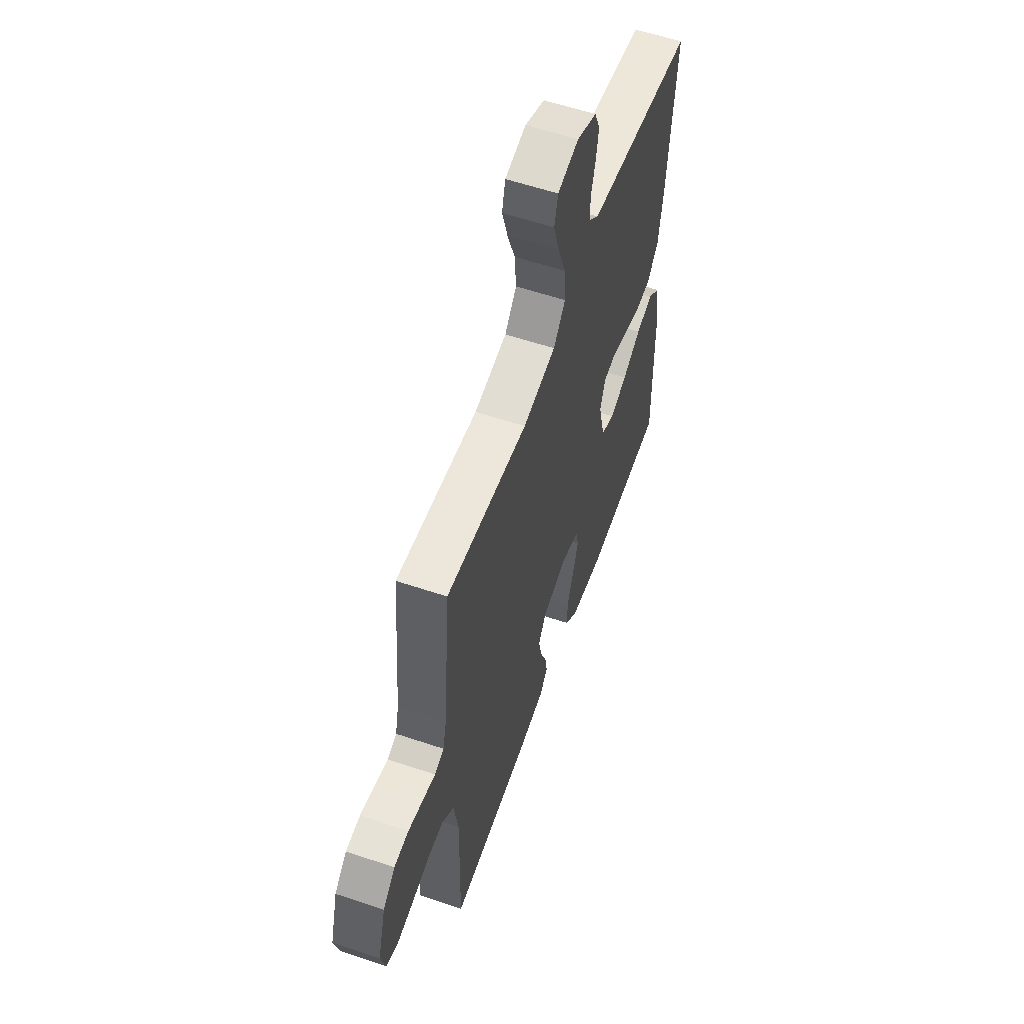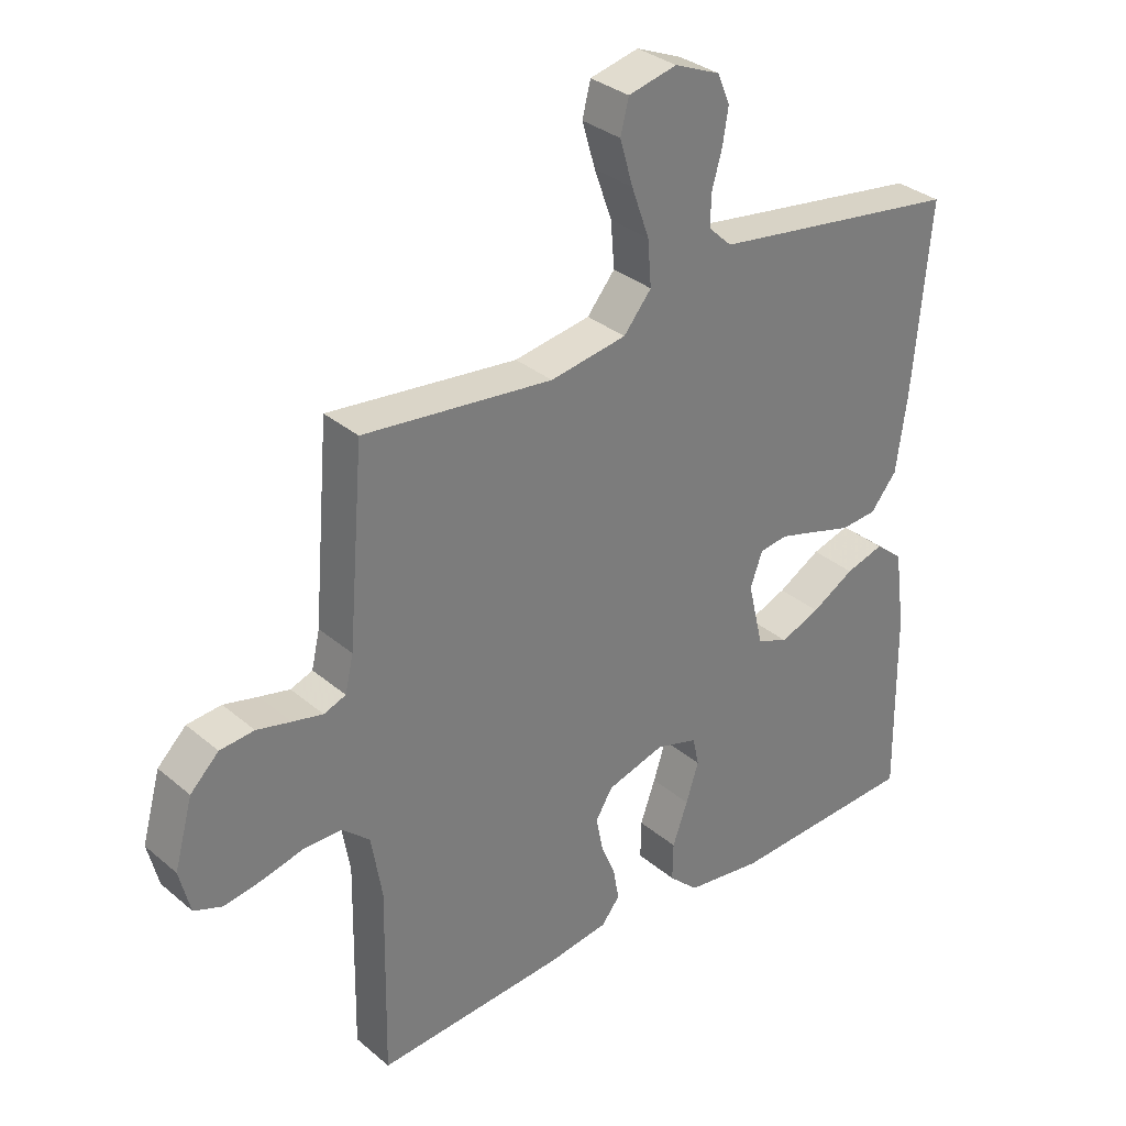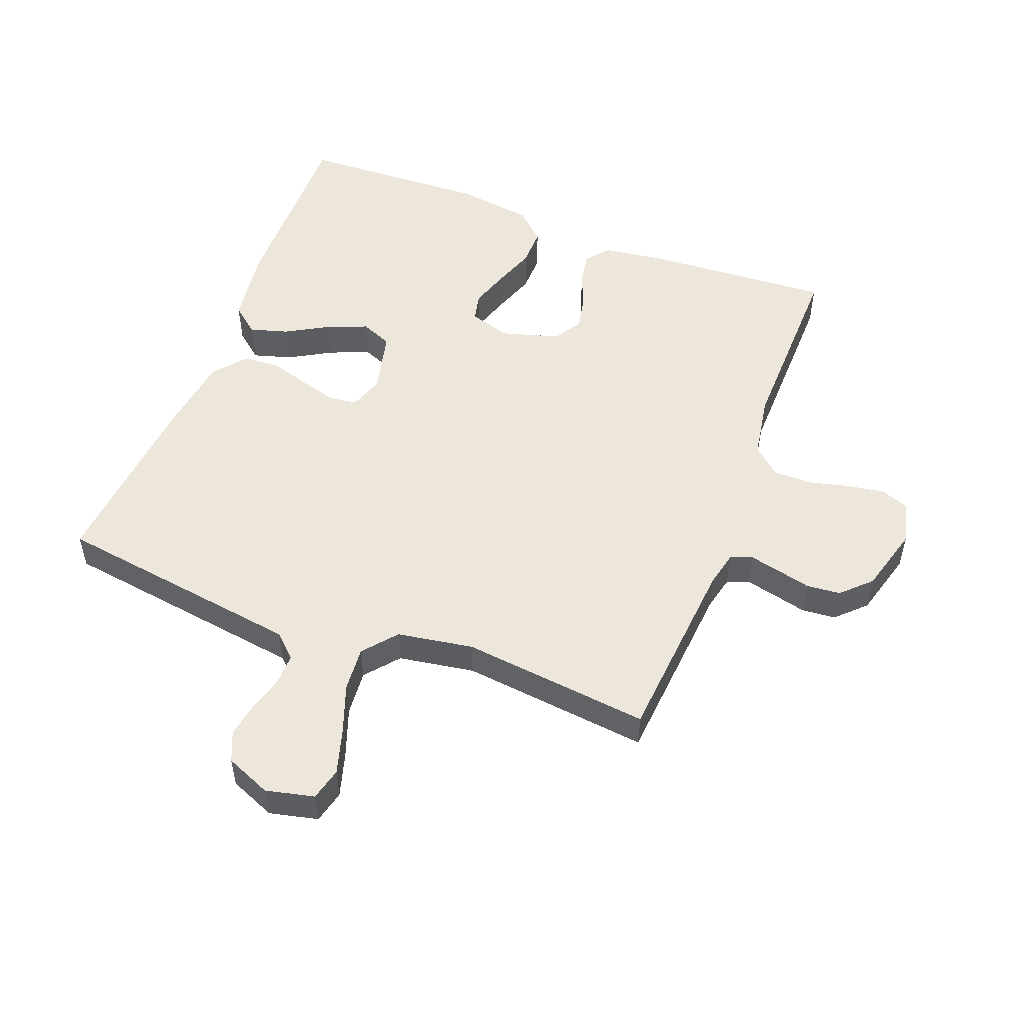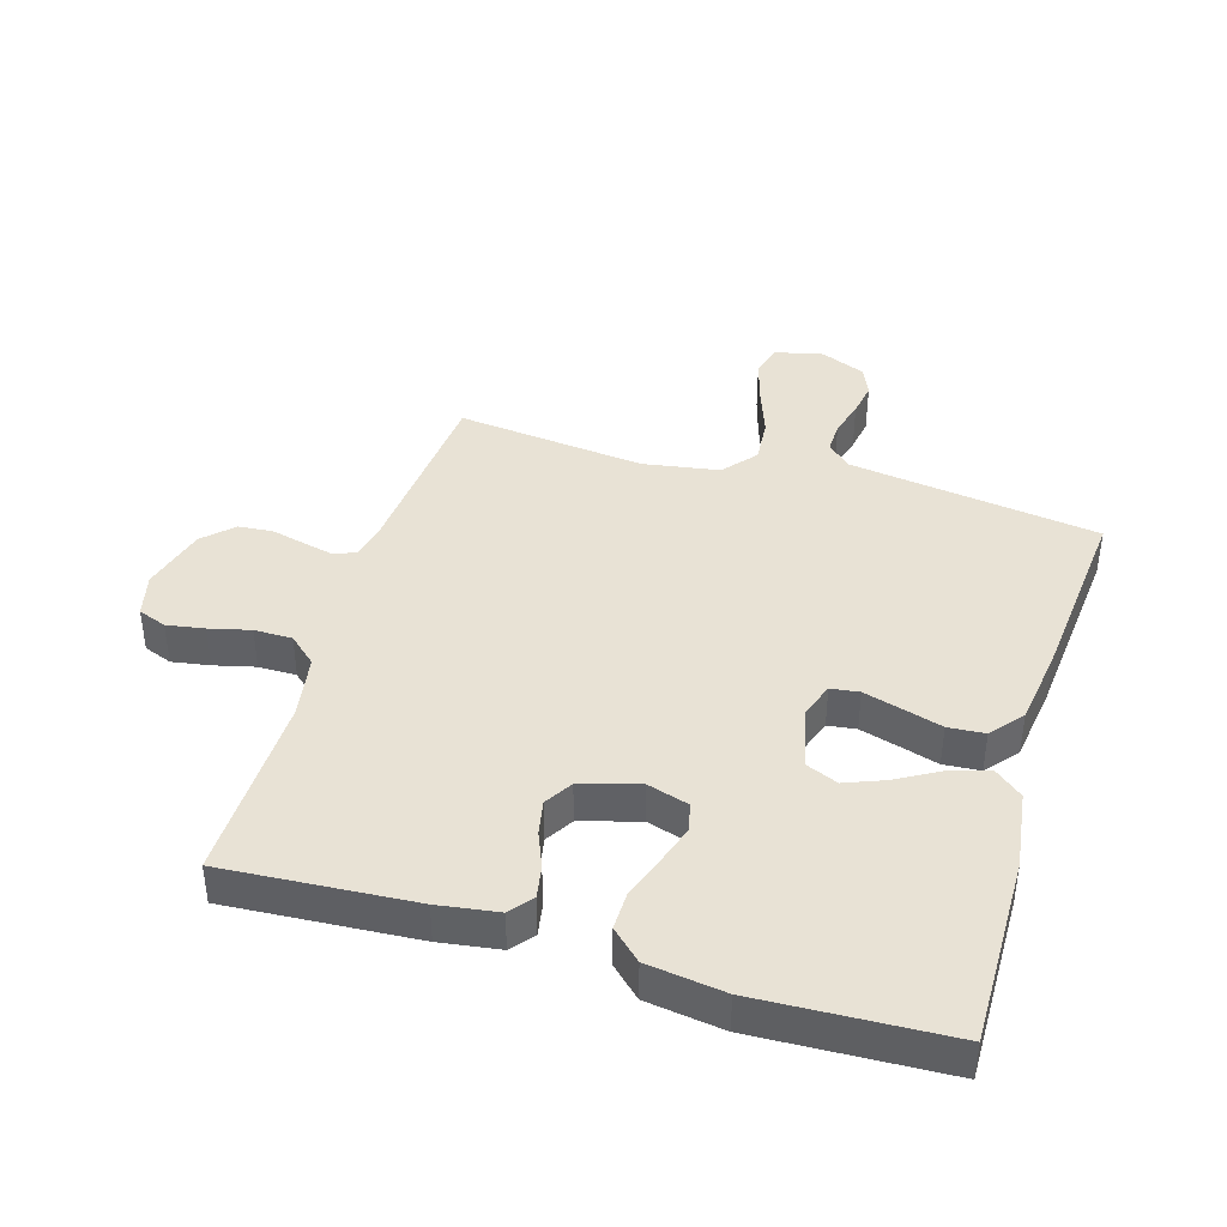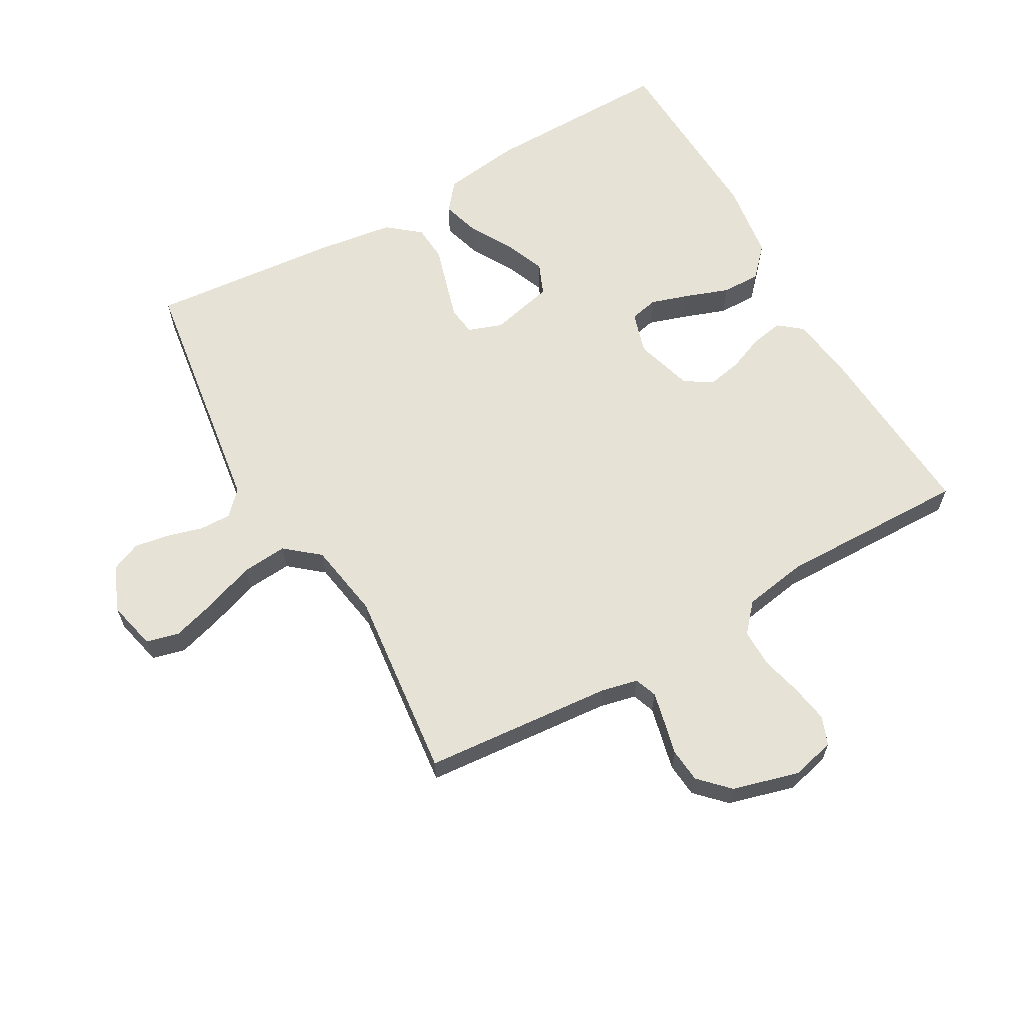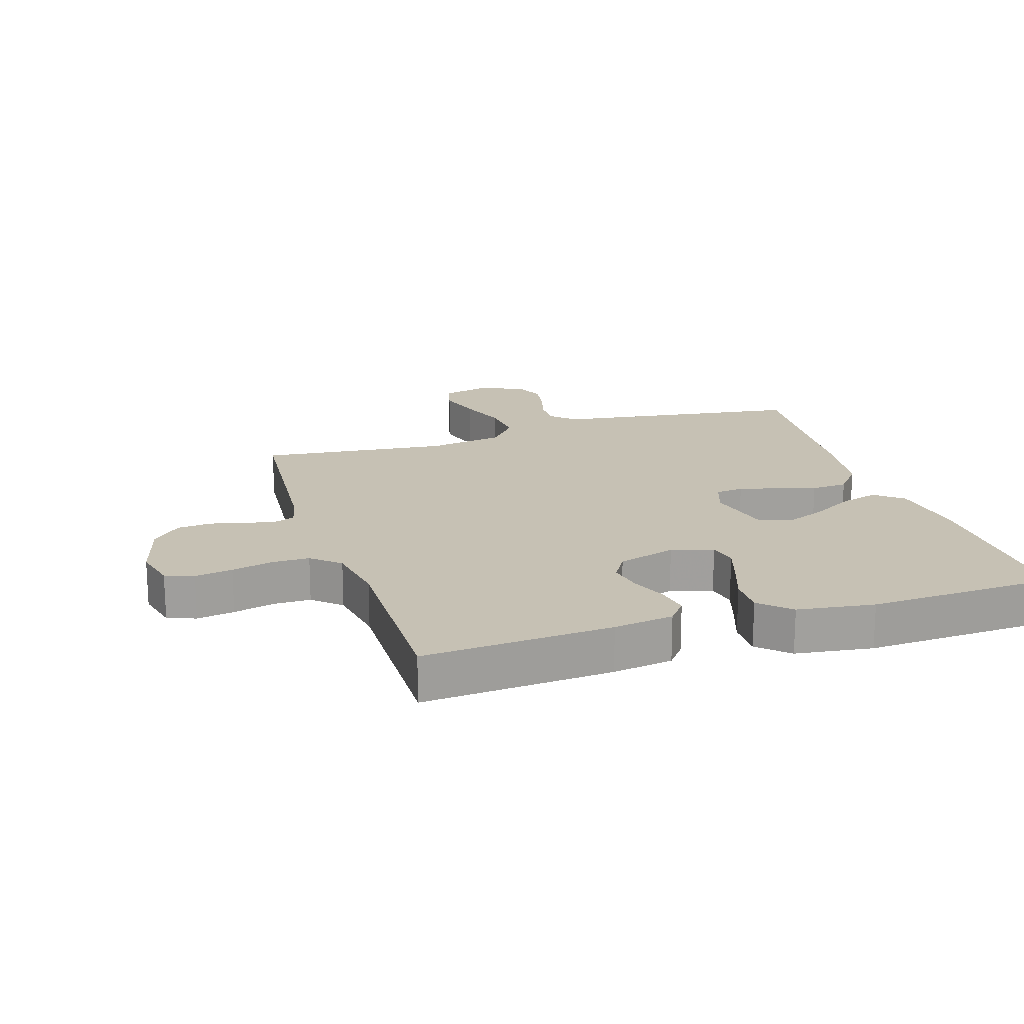
<metadata>
{"format":"obj","ext":"obj","renderer":"f3d","projection":"perspective","resolution":1024,"background":"white","views":[{"elev":57.9,"azim":109.3,"up":"+Z"},{"elev":32.6,"azim":139.2,"up":"+Z"},{"elev":52.1,"azim":21.0,"up":"+Y"},{"elev":40.8,"azim":-163.3,"up":"+Y"},{"elev":63.2,"azim":60.4,"up":"+Y"},{"elev":18.6,"azim":162.3,"up":"+Y"}]}
</metadata>
<code>
v 0.5 0.07 -0.5
v 0.2 0.07 -0.48
v 0.105 0.07 -0.466
v 0.076 0.07 -0.43
v 0.085 0.07 -0.379
v 0.108 0.07 -0.323
v 0.119 0.07 -0.268
v 0.092 0.07 -0.224
v 0 0.07 -0.197
v -0.066 0.07 -0.217
v -0.076 0.07 -0.262
v -0.056 0.07 -0.324
v -0.032 0.07 -0.391
v -0.031 0.07 -0.452
v -0.078 0.07 -0.496
v -0.2 0.07 -0.513
v -0.5 0.07 -0.5
v -0.496 0.07 -0.2
v -0.479 0.07 -0.076
v -0.435 0.07 -0.04
v -0.374 0.07 -0.058
v -0.306 0.07 -0.097
v -0.243 0.07 -0.122
v -0.193 0.07 -0.101
v -0.169 0.07 0
v -0.188 0.07 0.054
v -0.233 0.07 0.06
v -0.292 0.07 0.043
v -0.356 0.07 0.024
v -0.414 0.07 0.028
v -0.456 0.07 0.079
v -0.473 0.07 0.2
v -0.5 0.07 0.5
v -0.2 0.07 0.543
v -0.103 0.07 0.557
v -0.066 0.07 0.592
v -0.067 0.07 0.642
v -0.083 0.07 0.699
v -0.092 0.07 0.754
v -0.072 0.07 0.801
v 0 0.07 0.831
v 0.077 0.07 0.813
v 0.09 0.07 0.761
v 0.069 0.07 0.69
v 0.041 0.07 0.612
v 0.035 0.07 0.54
v 0.079 0.07 0.487
v 0.2 0.07 0.467
v 0.5 0.07 0.5
v 0.525 0.07 0.2
v 0.538 0.07 0.143
v 0.573 0.07 0.13
v 0.621 0.07 0.141
v 0.675 0.07 0.154
v 0.729 0.07 0.149
v 0.774 0.07 0.105
v 0.803 0.07 0
v 0.786 0.07 -0.069
v 0.741 0.07 -0.086
v 0.681 0.07 -0.076
v 0.616 0.07 -0.06
v 0.556 0.07 -0.06
v 0.512 0.07 -0.099
v 0.495 0.07 -0.2
v 0.5 0 -0.5
v 0.2 0 -0.48
v 0.105 0 -0.466
v 0.076 0 -0.43
v 0.085 0 -0.379
v 0.108 0 -0.323
v 0.119 0 -0.268
v 0.092 0 -0.224
v 0 0 -0.197
v -0.066 0 -0.217
v -0.076 0 -0.262
v -0.056 0 -0.324
v -0.032 0 -0.391
v -0.031 0 -0.452
v -0.078 0 -0.496
v -0.2 0 -0.513
v -0.5 0 -0.5
v -0.496 0 -0.2
v -0.479 0 -0.076
v -0.435 0 -0.04
v -0.374 0 -0.058
v -0.306 0 -0.097
v -0.243 0 -0.122
v -0.193 0 -0.101
v -0.169 0 0
v -0.188 0 0.054
v -0.233 0 0.06
v -0.292 0 0.043
v -0.356 0 0.024
v -0.414 0 0.028
v -0.456 0 0.079
v -0.473 0 0.2
v -0.5 0 0.5
v -0.2 0 0.543
v -0.103 0 0.557
v -0.066 0 0.592
v -0.067 0 0.642
v -0.083 0 0.699
v -0.092 0 0.754
v -0.072 0 0.801
v 0 0 0.831
v 0.077 0 0.813
v 0.09 0 0.761
v 0.069 0 0.69
v 0.041 0 0.612
v 0.035 0 0.54
v 0.079 0 0.487
v 0.2 0 0.467
v 0.5 0 0.5
v 0.525 0 0.2
v 0.538 0 0.143
v 0.573 0 0.13
v 0.621 0 0.141
v 0.675 0 0.154
v 0.729 0 0.149
v 0.774 0 0.105
v 0.803 0 0
v 0.786 0 -0.069
v 0.741 0 -0.086
v 0.681 0 -0.076
v 0.616 0 -0.06
v 0.556 0 -0.06
v 0.512 0 -0.099
v 0.495 0 -0.2
f 59 60 61
f 58 59 61
f 57 58 61
f 56 57 61
f 55 56 61
f 54 55 61
f 53 54 61
f 52 53 61 62
f 51 52 62 63
f 48 49 50
f 51 63 64
f 50 51 64
f 48 50 64
f 47 48 64
f 43 44 45
f 42 43 45
f 41 42 45
f 40 41 45
f 39 40 45
f 38 39 45
f 37 38 45
f 36 37 45 46
f 64 1 2
f 47 64 2
f 46 47 2
f 36 46 2
f 35 36 2
f 32 33 34
f 31 32 34
f 30 31 34
f 29 30 34
f 28 29 34
f 20 21 22
f 19 20 22
f 18 19 22
f 17 18 22
f 16 17 22
f 15 16 22
f 14 15 22
f 13 14 22
f 12 13 22
f 11 12 22 23
f 10 11 23 24
f 4 5 6
f 3 4 6
f 2 3 6
f 2 6 7
f 35 2 7
f 27 28 34 35
f 26 27 35
f 25 26 35
f 9 10 24 25
f 8 9 25 35
f 7 8 35
f 125 124 123
f 125 123 122
f 125 122 121
f 125 121 120
f 125 120 119
f 125 119 118
f 125 118 117
f 126 125 117 116
f 127 126 116 115
f 114 113 112
f 128 127 115
f 128 115 114
f 128 114 112
f 128 112 111
f 109 108 107
f 109 107 106
f 109 106 105
f 109 105 104
f 109 104 103
f 109 103 102
f 109 102 101
f 110 109 101 100
f 66 65 128
f 66 128 111
f 66 111 110
f 66 110 100
f 66 100 99
f 98 97 96
f 98 96 95
f 98 95 94
f 98 94 93
f 98 93 92
f 86 85 84
f 86 84 83
f 86 83 82
f 86 82 81
f 86 81 80
f 86 80 79
f 86 79 78
f 86 78 77
f 86 77 76
f 87 86 76 75
f 88 87 75 74
f 70 69 68
f 70 68 67
f 70 67 66
f 71 70 66
f 71 66 99
f 99 98 92 91
f 99 91 90
f 99 90 89
f 89 88 74 73
f 99 89 73 72
f 99 72 71
f 1 65 66 2
f 2 66 67 3
f 3 67 68 4
f 4 68 69 5
f 5 69 70 6
f 6 70 71 7
f 7 71 72 8
f 8 72 73 9
f 9 73 74 10
f 10 74 75 11
f 11 75 76 12
f 12 76 77 13
f 13 77 78 14
f 14 78 79 15
f 15 79 80 16
f 16 80 81 17
f 17 81 82 18
f 18 82 83 19
f 19 83 84 20
f 20 84 85 21
f 21 85 86 22
f 22 86 87 23
f 23 87 88 24
f 24 88 89 25
f 25 89 90 26
f 26 90 91 27
f 27 91 92 28
f 28 92 93 29
f 29 93 94 30
f 30 94 95 31
f 31 95 96 32
f 32 96 97 33
f 33 97 98 34
f 34 98 99 35
f 35 99 100 36
f 36 100 101 37
f 37 101 102 38
f 38 102 103 39
f 39 103 104 40
f 40 104 105 41
f 41 105 106 42
f 42 106 107 43
f 43 107 108 44
f 44 108 109 45
f 45 109 110 46
f 46 110 111 47
f 47 111 112 48
f 48 112 113 49
f 49 113 114 50
f 50 114 115 51
f 51 115 116 52
f 52 116 117 53
f 53 117 118 54
f 54 118 119 55
f 55 119 120 56
f 56 120 121 57
f 57 121 122 58
f 58 122 123 59
f 59 123 124 60
f 60 124 125 61
f 61 125 126 62
f 62 126 127 63
f 63 127 128 64
f 64 128 65 1

</code>
